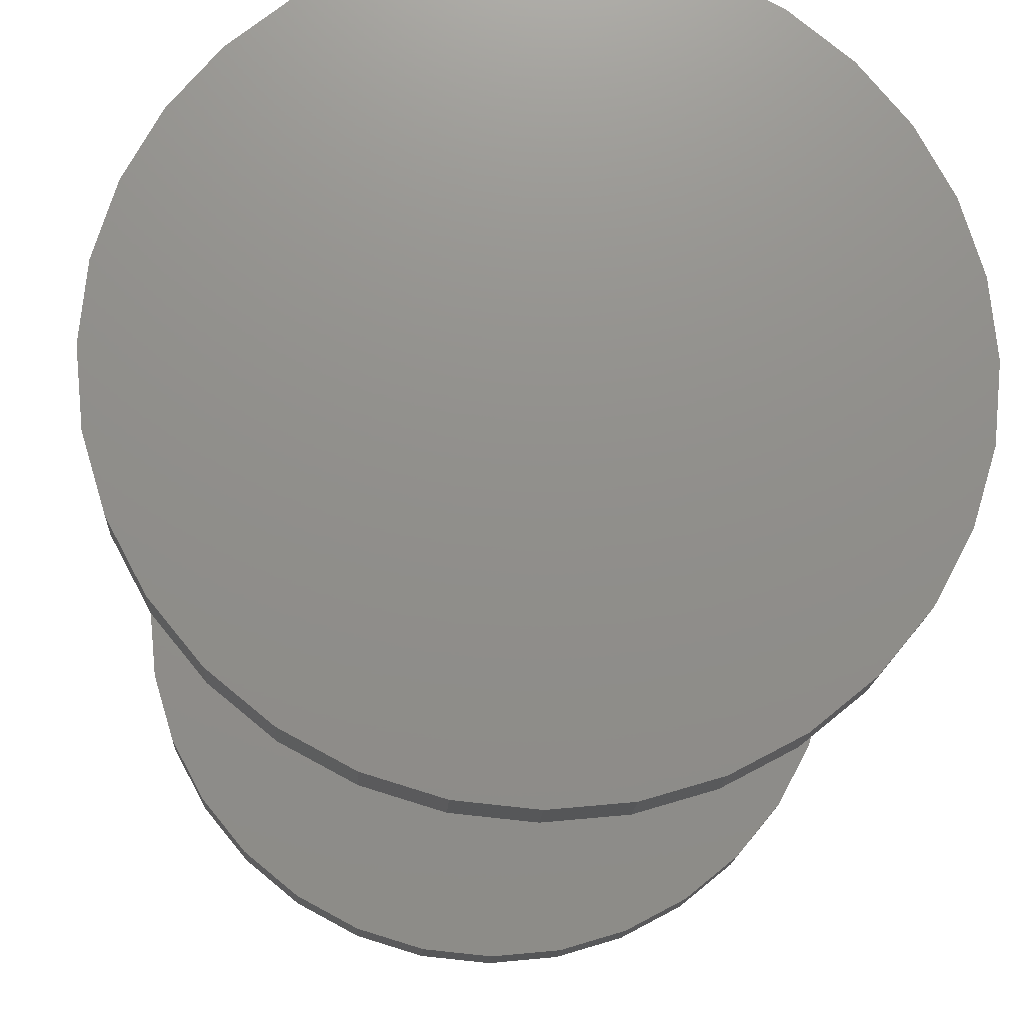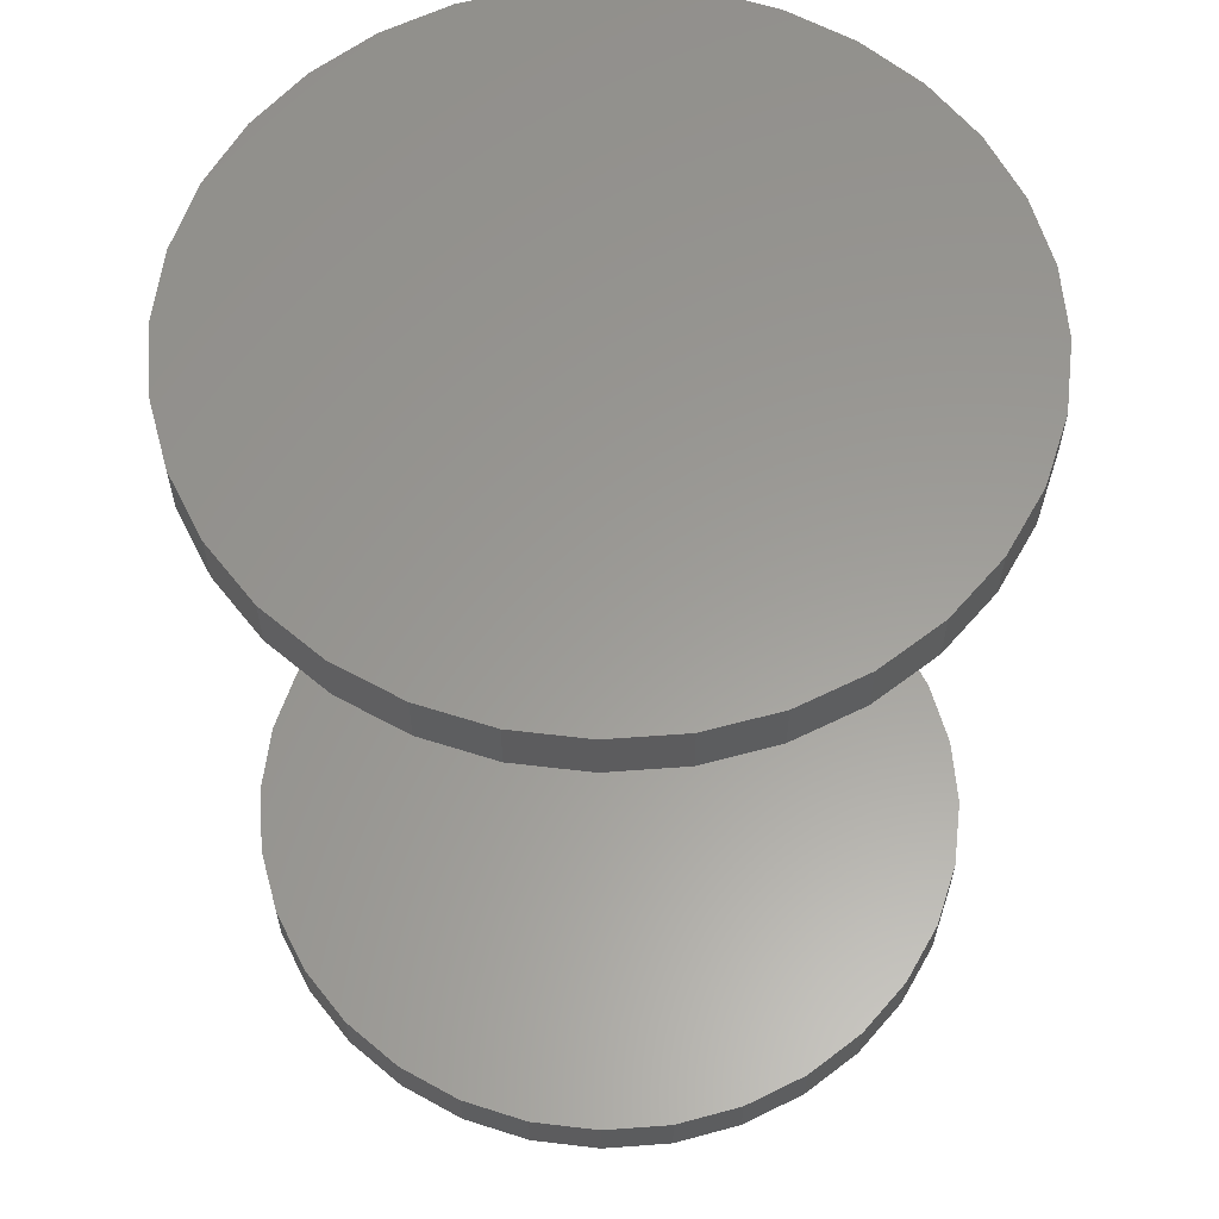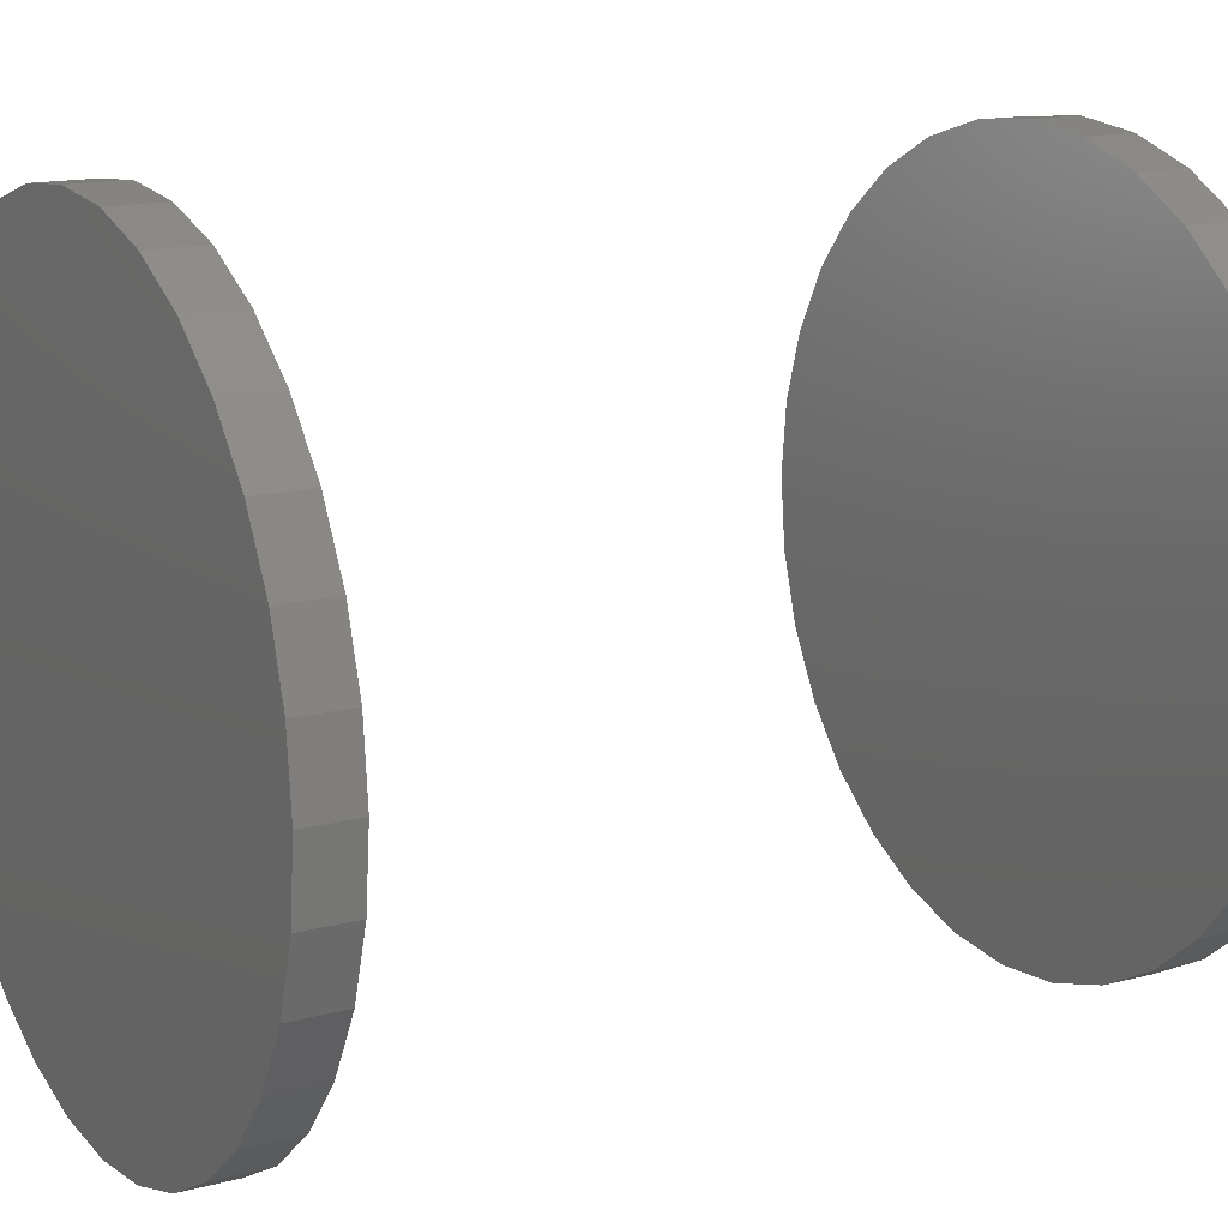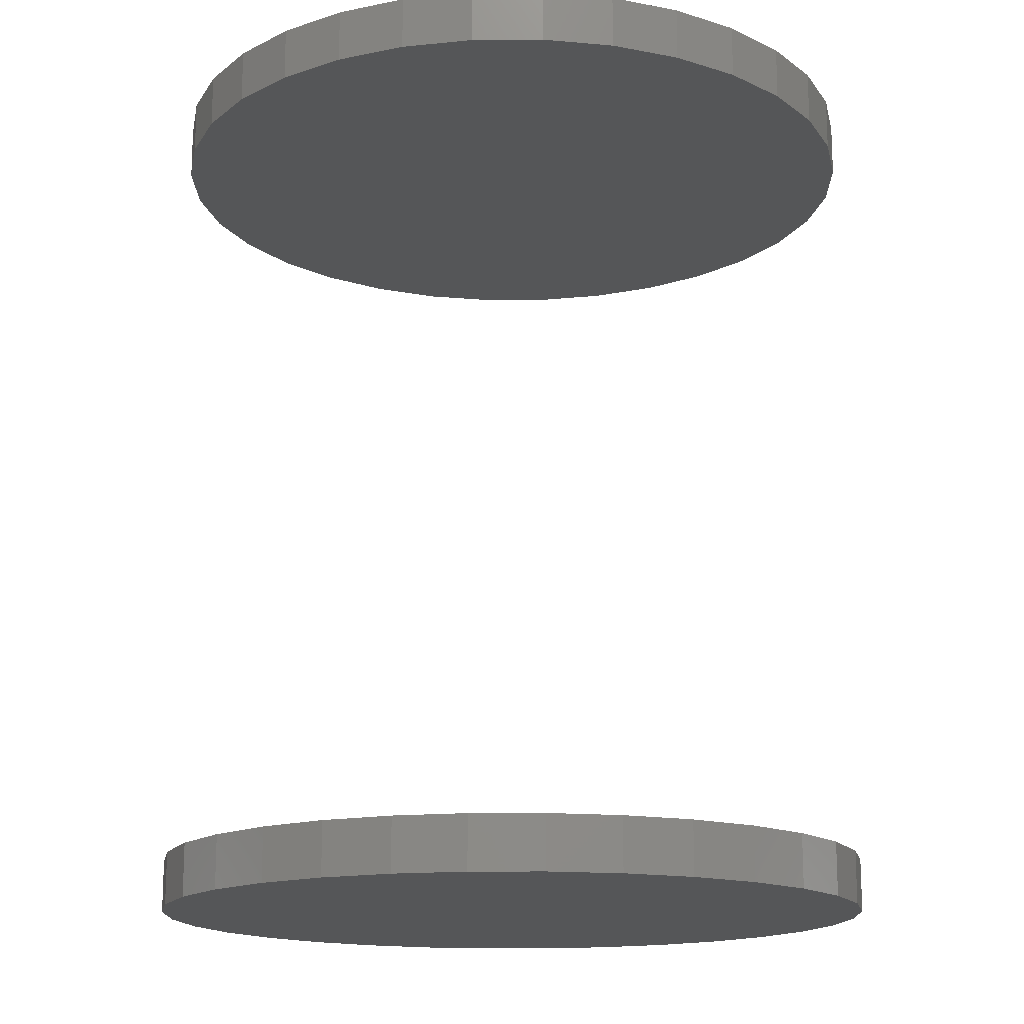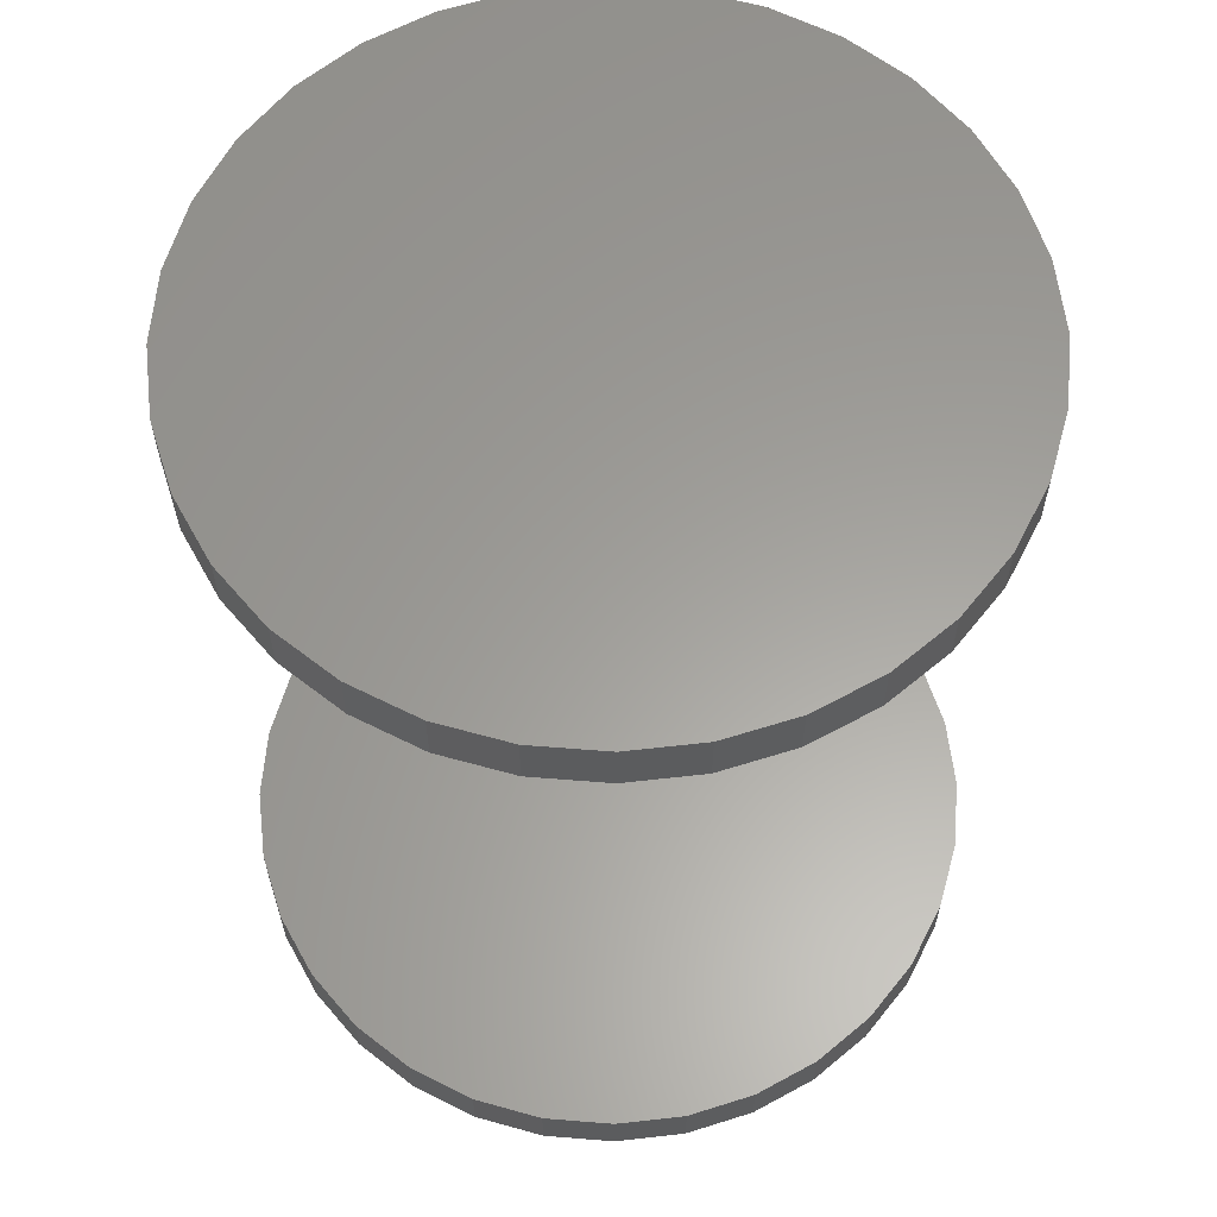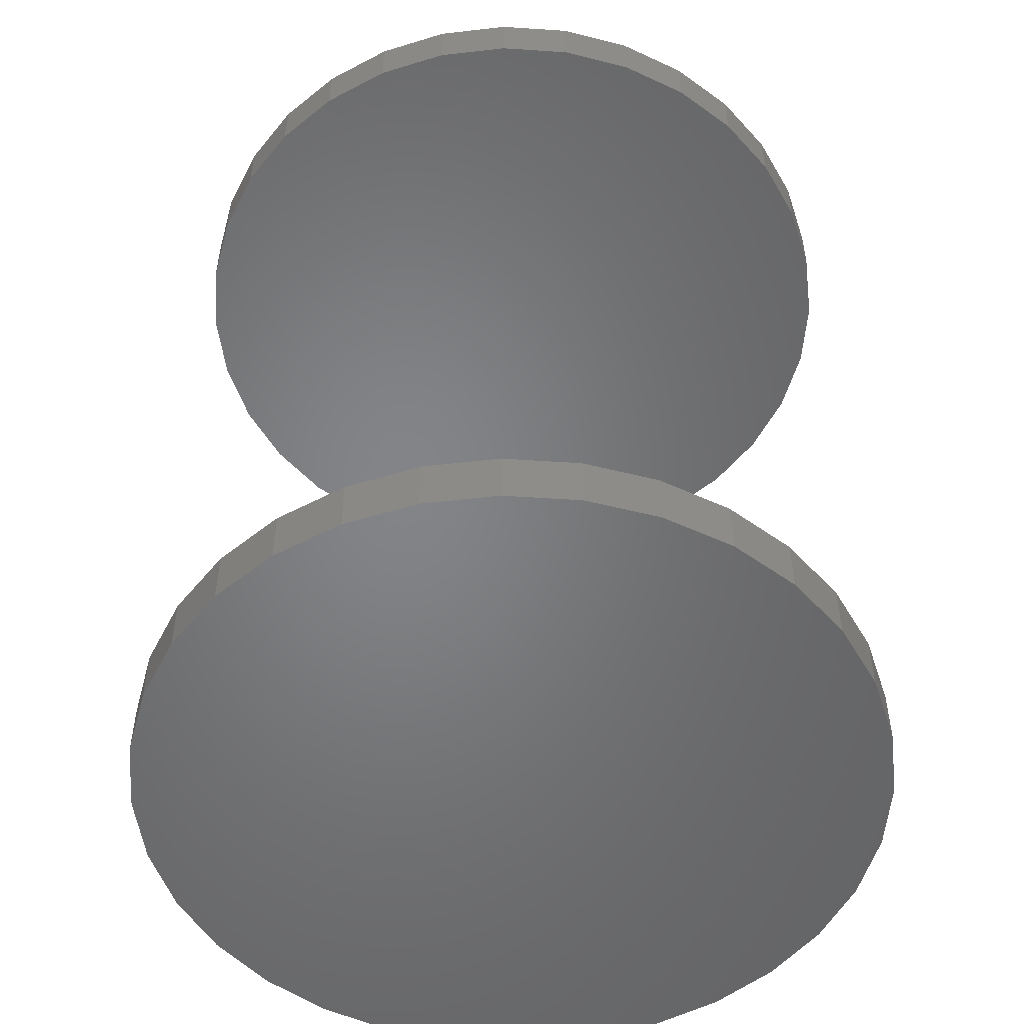
<metadata>
{"format":"stl","ext":"stl","renderer":"f3d","projection":"perspective","resolution":1024,"background":"white","views":[{"elev":-16.6,"azim":176.9,"up":"+Y"},{"elev":59.9,"azim":-21.2,"up":"+Z"},{"elev":14.7,"azim":60.3,"up":"+Y"},{"elev":-15.8,"azim":-4.9,"up":"+Z"},{"elev":60.9,"azim":55.3,"up":"+Z"},{"elev":-51.8,"azim":-66.0,"up":"+Z"}]}
</metadata>
<code>
# stl→obj: 128 verts, 248 faces
v -0.2605 3.287e-17 0.5859
v -0.2605 3.287e-17 0.625
v -0.2554 0.05237 0.5859
v -0.2554 0.05237 0.625
v -0.2401 0.1027 0.5859
v -0.2401 0.1027 0.625
v -0.2153 0.1491 0.5859
v -0.2153 0.1491 0.625
v -0.1819 0.1898 0.5859
v -0.1819 0.1898 0.625
v -0.1412 0.2232 0.5859
v -0.1412 0.2232 0.625
v -0.09483 0.248 0.5859
v -0.09483 0.248 0.625
v -0.04447 0.2633 0.5859
v -0.04447 0.2633 0.625
v 0.007895 0.2684 0.5859
v 0.007895 0.2684 0.625
v 0.06026 0.2633 0.5859
v 0.06026 0.2633 0.625
v 0.1106 0.248 0.5859
v 0.1106 0.248 0.625
v 0.157 0.2232 0.5859
v 0.157 0.2232 0.625
v 0.1977 0.1898 0.5859
v 0.1977 0.1898 0.625
v 0.2311 0.1491 0.5859
v 0.2311 0.1491 0.625
v 0.2559 0.1027 0.5859
v 0.2559 0.1027 0.625
v 0.2712 0.05237 0.5859
v 0.2712 0.05237 0.625
v 0.2763 -6.574e-17 0.5859
v 0.2763 0 0.625
v -0.2605 3.287e-17 -0.02344
v -0.2605 3.287e-17 0.01562
v -0.2554 0.05237 -0.02344
v -0.2554 0.05237 0.01562
v -0.2401 0.1027 -0.02344
v -0.2401 0.1027 0.01562
v -0.2153 0.1491 -0.02344
v -0.2153 0.1491 0.01562
v -0.1819 0.1898 -0.02344
v -0.1819 0.1898 0.01562
v -0.1412 0.2232 -0.02344
v -0.1412 0.2232 0.01562
v -0.09483 0.248 -0.02344
v -0.09483 0.248 0.01562
v -0.04447 0.2633 -0.02344
v -0.04447 0.2633 0.01562
v 0.007895 0.2684 -0.02344
v 0.007895 0.2684 0.01562
v 0.06026 0.2633 -0.02344
v 0.06026 0.2633 0.01562
v 0.1106 0.248 -0.02344
v 0.1106 0.248 0.01562
v 0.157 0.2232 -0.02344
v 0.157 0.2232 0.01562
v 0.1977 0.1898 -0.02344
v 0.1977 0.1898 0.01562
v 0.2311 0.1491 -0.02344
v 0.2311 0.1491 0.01562
v 0.2559 0.1027 -0.02344
v 0.2559 0.1027 0.01562
v 0.2712 0.05237 -0.02344
v 0.2712 0.05237 0.01562
v 0.2763 -6.574e-17 -0.02344
v 0.2763 0 0.01562
v 0.2712 -0.05237 0.5859
v 0.2712 -0.05237 0.625
v 0.2559 -0.1027 0.5859
v 0.2559 -0.1027 0.625
v 0.2311 -0.1491 0.5859
v 0.2311 -0.1491 0.625
v 0.1977 -0.1898 0.5859
v 0.1977 -0.1898 0.625
v 0.157 -0.2232 0.5859
v 0.157 -0.2232 0.625
v 0.1106 -0.248 0.5859
v 0.1106 -0.248 0.625
v 0.06026 -0.2633 0.5859
v 0.06026 -0.2633 0.625
v 0.007895 -0.2684 0.5859
v 0.007895 -0.2684 0.625
v -0.04447 -0.2633 0.5859
v -0.04447 -0.2633 0.625
v -0.09483 -0.248 0.5859
v -0.09483 -0.248 0.625
v -0.1412 -0.2232 0.5859
v -0.1412 -0.2232 0.625
v -0.1819 -0.1898 0.5859
v -0.1819 -0.1898 0.625
v -0.2153 -0.1491 0.5859
v -0.2153 -0.1491 0.625
v -0.2401 -0.1027 0.5859
v -0.2401 -0.1027 0.625
v -0.2554 -0.05237 0.5859
v -0.2554 -0.05237 0.625
v 0.2712 -0.05237 -0.02344
v 0.2712 -0.05237 0.01562
v 0.2559 -0.1027 -0.02344
v 0.2559 -0.1027 0.01562
v 0.2311 -0.1491 -0.02344
v 0.2311 -0.1491 0.01562
v 0.1977 -0.1898 -0.02344
v 0.1977 -0.1898 0.01562
v 0.157 -0.2232 -0.02344
v 0.157 -0.2232 0.01562
v 0.1106 -0.248 -0.02344
v 0.1106 -0.248 0.01562
v 0.06026 -0.2633 -0.02344
v 0.06026 -0.2633 0.01562
v 0.007895 -0.2684 -0.02344
v 0.007895 -0.2684 0.01562
v -0.04447 -0.2633 -0.02344
v -0.04447 -0.2633 0.01562
v -0.09483 -0.248 -0.02344
v -0.09483 -0.248 0.01562
v -0.1412 -0.2232 -0.02344
v -0.1412 -0.2232 0.01562
v -0.1819 -0.1898 -0.02344
v -0.1819 -0.1898 0.01562
v -0.2153 -0.1491 -0.02344
v -0.2153 -0.1491 0.01562
v -0.2401 -0.1027 -0.02344
v -0.2401 -0.1027 0.01562
v -0.2554 -0.05237 -0.02344
v -0.2554 -0.05237 0.01562
f 1 2 3
f 3 2 4
f 3 4 5
f 5 4 6
f 5 6 7
f 7 6 8
f 7 8 9
f 9 8 10
f 9 10 11
f 11 10 12
f 11 12 13
f 13 12 14
f 13 14 15
f 15 14 16
f 15 16 17
f 17 16 18
f 17 18 19
f 19 18 20
f 19 20 21
f 21 20 22
f 21 22 23
f 23 22 24
f 23 24 25
f 25 24 26
f 25 26 27
f 27 26 28
f 27 28 29
f 29 28 30
f 29 30 31
f 31 30 32
f 31 32 33
f 33 32 34
f 35 36 37
f 37 36 38
f 37 38 39
f 39 38 40
f 39 40 41
f 41 40 42
f 41 42 43
f 43 42 44
f 43 44 45
f 45 44 46
f 45 46 47
f 47 46 48
f 47 48 49
f 49 48 50
f 49 50 51
f 51 50 52
f 51 52 53
f 53 52 54
f 53 54 55
f 55 54 56
f 55 56 57
f 57 56 58
f 57 58 59
f 59 58 60
f 59 60 61
f 61 60 62
f 61 62 63
f 63 62 64
f 63 64 65
f 65 64 66
f 65 66 67
f 67 66 68
f 33 34 69
f 69 34 70
f 69 70 71
f 71 70 72
f 71 72 73
f 73 72 74
f 73 74 75
f 75 74 76
f 75 76 77
f 77 76 78
f 77 78 79
f 79 78 80
f 79 80 81
f 81 80 82
f 81 82 83
f 83 82 84
f 83 84 85
f 85 84 86
f 85 86 87
f 87 86 88
f 87 88 89
f 89 88 90
f 89 90 91
f 91 90 92
f 91 92 93
f 93 92 94
f 93 94 95
f 95 94 96
f 95 96 97
f 97 96 98
f 97 98 1
f 1 98 2
f 67 68 99
f 99 68 100
f 99 100 101
f 101 100 102
f 101 102 103
f 103 102 104
f 103 104 105
f 105 104 106
f 105 106 107
f 107 106 108
f 107 108 109
f 109 108 110
f 109 110 111
f 111 110 112
f 111 112 113
f 113 112 114
f 113 114 115
f 115 114 116
f 115 116 117
f 117 116 118
f 117 118 119
f 119 118 120
f 119 120 121
f 121 120 122
f 121 122 123
f 123 122 124
f 123 124 125
f 125 124 126
f 125 126 127
f 127 126 128
f 127 128 35
f 35 128 36
f 50 54 52
f 54 50 56
f 56 50 48
f 56 48 58
f 58 48 46
f 58 46 60
f 60 46 44
f 60 44 62
f 62 44 42
f 62 42 64
f 64 42 40
f 64 40 66
f 66 40 38
f 66 38 68
f 68 38 36
f 68 36 100
f 100 36 128
f 100 128 102
f 102 128 126
f 102 126 104
f 104 126 124
f 104 124 106
f 106 124 122
f 106 122 108
f 108 122 120
f 108 120 110
f 110 120 118
f 110 118 112
f 112 118 116
f 112 116 114
f 17 19 15
f 83 85 81
f 81 85 87
f 81 87 79
f 79 87 89
f 79 89 77
f 77 89 91
f 77 91 75
f 75 91 93
f 75 93 73
f 73 93 95
f 73 95 71
f 71 95 97
f 71 97 69
f 69 97 1
f 69 1 33
f 33 1 3
f 33 3 31
f 31 3 5
f 31 5 29
f 29 5 7
f 29 7 27
f 27 7 9
f 27 9 25
f 25 9 11
f 25 11 23
f 23 11 13
f 23 13 21
f 21 13 15
f 21 15 19
f 51 53 49
f 113 115 111
f 111 115 117
f 111 117 109
f 109 117 119
f 109 119 107
f 107 119 121
f 107 121 105
f 105 121 123
f 105 123 103
f 103 123 125
f 103 125 101
f 101 125 127
f 101 127 99
f 99 127 35
f 99 35 67
f 67 35 37
f 67 37 65
f 65 37 39
f 65 39 63
f 63 39 41
f 63 41 61
f 61 41 43
f 61 43 59
f 59 43 45
f 59 45 57
f 57 45 47
f 57 47 55
f 55 47 49
f 55 49 53
f 16 20 18
f 20 16 22
f 22 16 14
f 22 14 24
f 24 14 12
f 24 12 26
f 26 12 10
f 26 10 28
f 28 10 8
f 28 8 30
f 30 8 6
f 30 6 32
f 32 6 4
f 32 4 34
f 34 4 2
f 34 2 70
f 70 2 98
f 70 98 72
f 72 98 96
f 72 96 74
f 74 96 94
f 74 94 76
f 76 94 92
f 76 92 78
f 78 92 90
f 78 90 80
f 80 90 88
f 80 88 82
f 82 88 86
f 82 86 84

</code>
